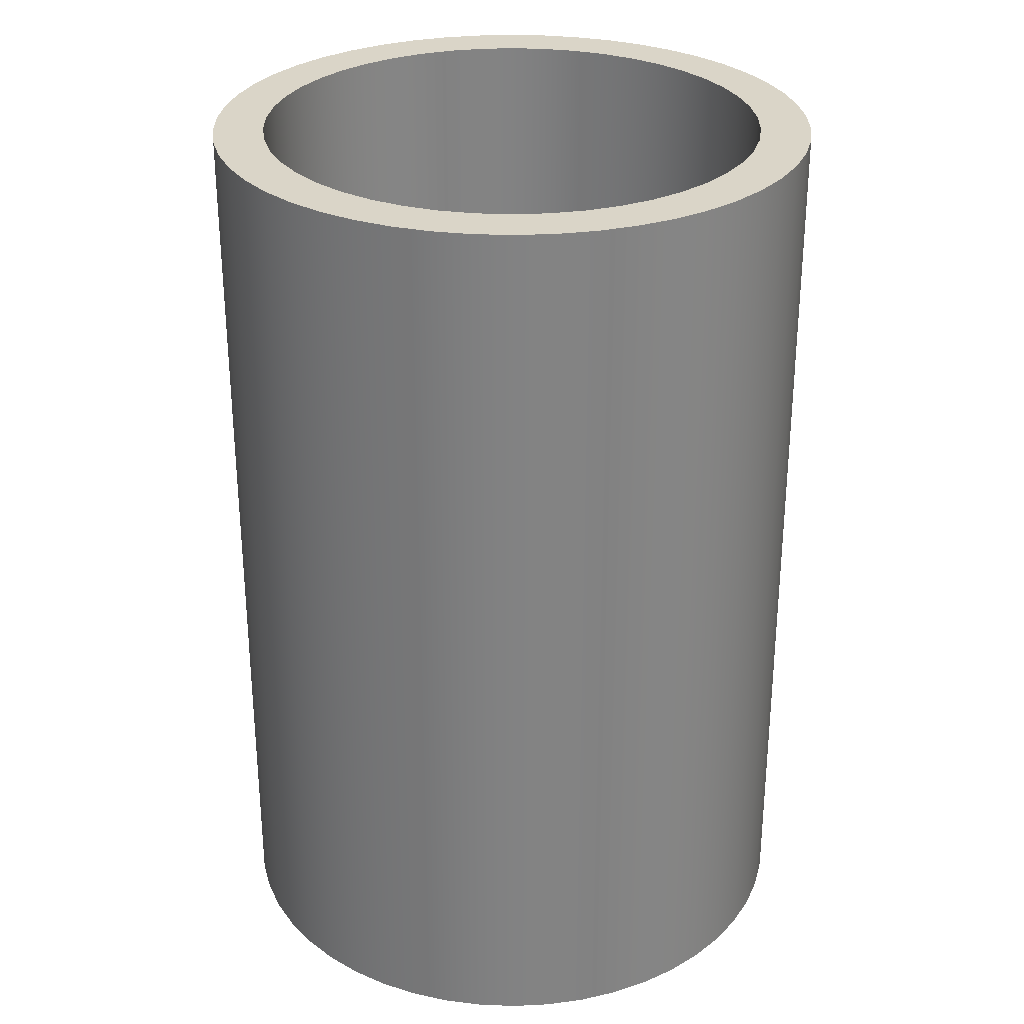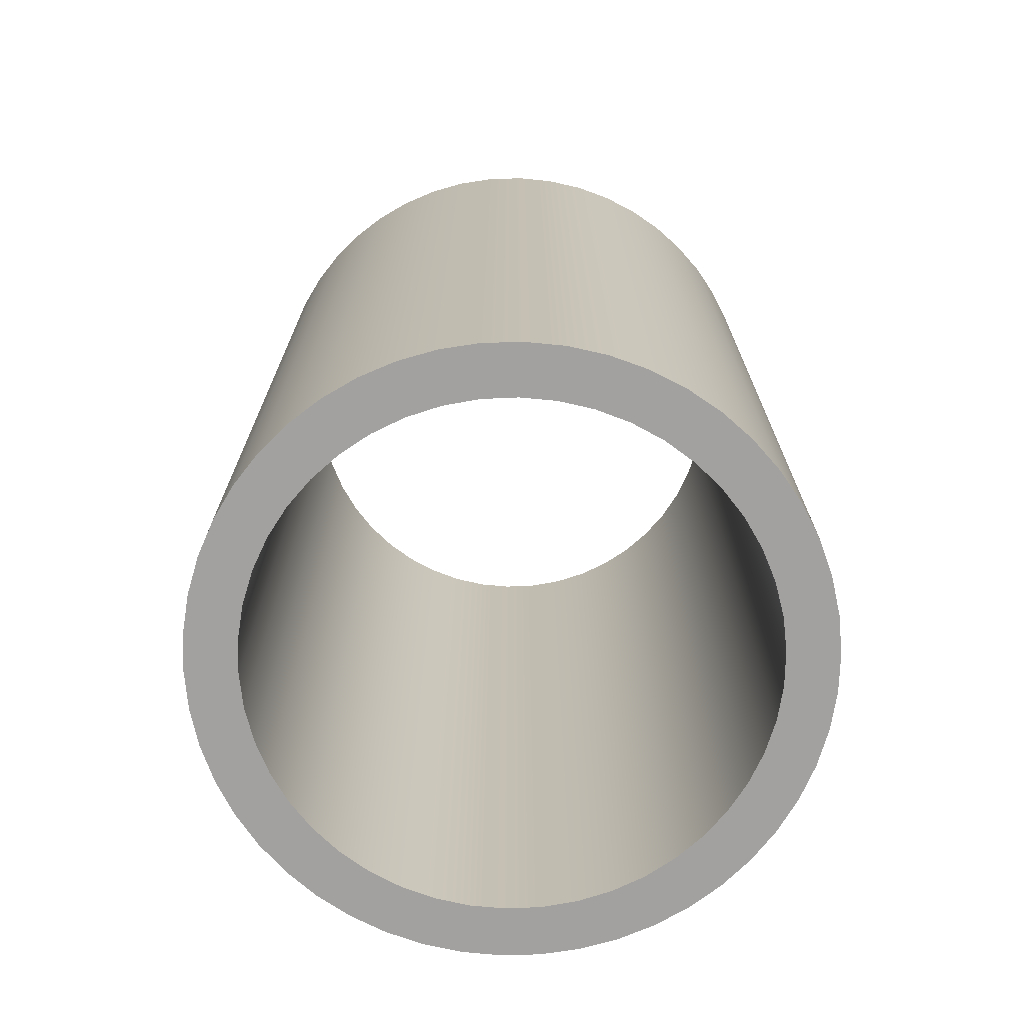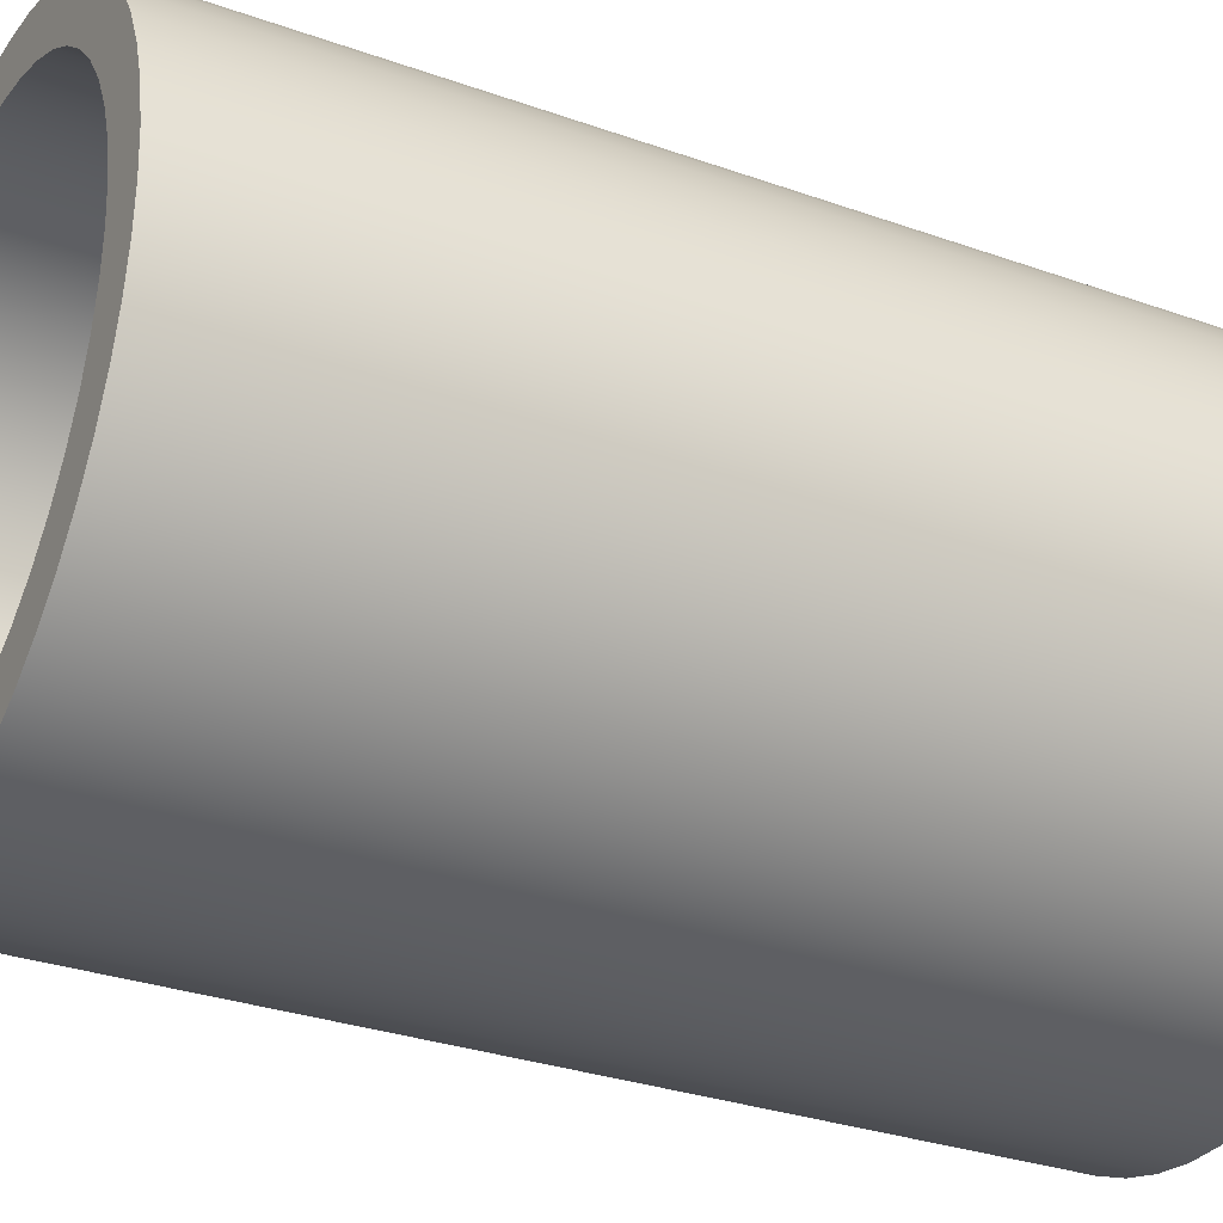
<metadata>
{"format":"obj","ext":"obj","renderer":"f3d","projection":"perspective","resolution":1024,"background":"white","views":[{"elev":29.3,"azim":-97.7,"up":"+Y"},{"elev":-72.2,"azim":-99.2,"up":"+Y"},{"elev":-30.0,"azim":-117.6,"up":"+Z"}]}
</metadata>
<code>
v -0.5 -0.9 6.123e-17
v -0.4953 -0.9 0.06808
v -0.4815 -0.9 0.1349
v -0.4586 -0.9 0.1992
v -0.4272 -0.9 0.2598
v -0.3879 -0.9 0.3155
v -0.3413 -0.9 0.3654
v -0.2883 -0.9 0.4085
v -0.23 -0.9 0.4439
v -0.1674 -0.9 0.4711
v -0.1017 -0.9 0.4895
v -0.03412 -0.9 0.4988
v 0.03412 -0.9 0.4988
v 0.1017 -0.9 0.4895
v 0.1674 -0.9 0.4711
v 0.23 -0.9 0.4439
v 0.2883 -0.9 0.4085
v 0.3413 -0.9 0.3654
v 0.3879 -0.9 0.3155
v 0.4272 -0.9 0.2598
v 0.4586 -0.9 0.1992
v 0.4815 -0.9 0.1349
v 0.4953 -0.9 0.06808
v 0.5 -0.9 0
v 0.4953 -0.9 -0.06808
v 0.4815 -0.9 -0.1349
v 0.4586 -0.9 -0.1992
v 0.4272 -0.9 -0.2598
v 0.3879 -0.9 -0.3155
v 0.3413 -0.9 -0.3654
v 0.2883 -0.9 -0.4085
v 0.23 -0.9 -0.4439
v 0.1674 -0.9 -0.4711
v 0.1017 -0.9 -0.4895
v 0.03412 -0.9 -0.4988
v -0.03412 -0.9 -0.4988
v -0.1017 -0.9 -0.4895
v -0.1674 -0.9 -0.4711
v -0.23 -0.9 -0.4439
v -0.2883 -0.9 -0.4085
v -0.3413 -0.9 -0.3654
v -0.3879 -0.9 -0.3155
v -0.4272 -0.9 -0.2598
v -0.4586 -0.9 -0.1992
v -0.4815 -0.9 -0.1349
v -0.4953 -0.9 -0.06808
v -0.6 -0.9 7.348e-17
v -0.5953 -0.9 -0.0752
v -0.5811 -0.9 -0.1492
v -0.5579 -0.9 -0.2209
v -0.5258 -0.9 -0.2891
v -0.4854 -0.9 -0.3527
v -0.4374 -0.9 -0.4107
v -0.3825 -0.9 -0.4623
v -0.3215 -0.9 -0.5066
v -0.2555 -0.9 -0.5429
v -0.1854 -0.9 -0.5706
v -0.1124 -0.9 -0.5894
v -0.03767 -0.9 -0.5988
v 0.03767 -0.9 -0.5988
v 0.1124 -0.9 -0.5894
v 0.1854 -0.9 -0.5706
v 0.2555 -0.9 -0.5429
v 0.3215 -0.9 -0.5066
v 0.3825 -0.9 -0.4623
v 0.4374 -0.9 -0.4107
v 0.4854 -0.9 -0.3527
v 0.5258 -0.9 -0.2891
v 0.5579 -0.9 -0.2209
v 0.5811 -0.9 -0.1492
v 0.5953 -0.9 -0.0752
v 0.6 -0.9 2.665e-16
v 0.5953 -0.9 0.0752
v 0.5811 -0.9 0.1492
v 0.5579 -0.9 0.2209
v 0.5258 -0.9 0.2891
v 0.4854 -0.9 0.3527
v 0.4374 -0.9 0.4107
v 0.3825 -0.9 0.4623
v 0.3215 -0.9 0.5066
v 0.2555 -0.9 0.5429
v 0.1854 -0.9 0.5706
v 0.1124 -0.9 0.5894
v 0.03767 -0.9 0.5988
v -0.03767 -0.9 0.5988
v -0.1124 -0.9 0.5894
v -0.1854 -0.9 0.5706
v -0.2555 -0.9 0.5429
v -0.3215 -0.9 0.5066
v -0.3825 -0.9 0.4623
v -0.4374 -0.9 0.4107
v -0.4854 -0.9 0.3527
v -0.5258 -0.9 0.2891
v -0.5579 -0.9 0.2209
v -0.5811 -0.9 0.1492
v -0.5953 -0.9 0.0752
v -0.5 -0.9 6.123e-17
v -0.4953 -0.9 -0.06808
v -0.4815 -0.9 -0.1349
v -0.4586 -0.9 -0.1992
v -0.4272 -0.9 -0.2598
v -0.3879 -0.9 -0.3155
v -0.3413 -0.9 -0.3654
v -0.2883 -0.9 -0.4085
v -0.23 -0.9 -0.4439
v -0.1674 -0.9 -0.4711
v -0.1017 -0.9 -0.4895
v -0.03412 -0.9 -0.4988
v 0.03412 -0.9 -0.4988
v 0.1017 -0.9 -0.4895
v 0.1674 -0.9 -0.4711
v 0.23 -0.9 -0.4439
v 0.2883 -0.9 -0.4085
v 0.3413 -0.9 -0.3654
v 0.3879 -0.9 -0.3155
v 0.4272 -0.9 -0.2598
v 0.4586 -0.9 -0.1992
v 0.4815 -0.9 -0.1349
v 0.4953 -0.9 -0.06808
v 0.5 -0.9 0
v 0.4953 -0.9 0.06808
v 0.4815 -0.9 0.1349
v 0.4586 -0.9 0.1992
v 0.4272 -0.9 0.2598
v 0.3879 -0.9 0.3155
v 0.3413 -0.9 0.3654
v 0.2883 -0.9 0.4085
v 0.23 -0.9 0.4439
v 0.1674 -0.9 0.4711
v 0.1017 -0.9 0.4895
v 0.03412 -0.9 0.4988
v -0.03412 -0.9 0.4988
v -0.1017 -0.9 0.4895
v -0.1674 -0.9 0.4711
v -0.23 -0.9 0.4439
v -0.2883 -0.9 0.4085
v -0.3413 -0.9 0.3654
v -0.3879 -0.9 0.3155
v -0.4272 -0.9 0.2598
v -0.4586 -0.9 0.1992
v -0.4815 -0.9 0.1349
v -0.4953 -0.9 0.06808
v -0.5 0.9 6.123e-17
v -0.4953 0.9 0.06808
v -0.4815 0.9 0.1349
v -0.4586 0.9 0.1992
v -0.4272 0.9 0.2598
v -0.3879 0.9 0.3155
v -0.3413 0.9 0.3654
v -0.2883 0.9 0.4085
v -0.23 0.9 0.4439
v -0.1674 0.9 0.4711
v -0.1017 0.9 0.4895
v -0.03412 0.9 0.4988
v 0.03412 0.9 0.4988
v 0.1017 0.9 0.4895
v 0.1674 0.9 0.4711
v 0.23 0.9 0.4439
v 0.2883 0.9 0.4085
v 0.3413 0.9 0.3654
v 0.3879 0.9 0.3155
v 0.4272 0.9 0.2598
v 0.4586 0.9 0.1992
v 0.4815 0.9 0.1349
v 0.4953 0.9 0.06808
v 0.5 0.9 0
v 0.4953 0.9 -0.06808
v 0.4815 0.9 -0.1349
v 0.4586 0.9 -0.1992
v 0.4272 0.9 -0.2598
v 0.3879 0.9 -0.3155
v 0.3413 0.9 -0.3654
v 0.2883 0.9 -0.4085
v 0.23 0.9 -0.4439
v 0.1674 0.9 -0.4711
v 0.1017 0.9 -0.4895
v 0.03412 0.9 -0.4988
v -0.03412 0.9 -0.4988
v -0.1017 0.9 -0.4895
v -0.1674 0.9 -0.4711
v -0.23 0.9 -0.4439
v -0.2883 0.9 -0.4085
v -0.3413 0.9 -0.3654
v -0.3879 0.9 -0.3155
v -0.4272 0.9 -0.2598
v -0.4586 0.9 -0.1992
v -0.4815 0.9 -0.1349
v -0.4953 0.9 -0.06808
v -0.5 0.9 6.123e-17
v -0.5 -0.9 6.123e-17
v -0.6 -0.9 7.348e-17
v -0.5953 -0.9 0.0752
v -0.5811 -0.9 0.1492
v -0.5579 -0.9 0.2209
v -0.5258 -0.9 0.2891
v -0.4854 -0.9 0.3527
v -0.4374 -0.9 0.4107
v -0.3825 -0.9 0.4623
v -0.3215 -0.9 0.5066
v -0.2555 -0.9 0.5429
v -0.1854 -0.9 0.5706
v -0.1124 -0.9 0.5894
v -0.03767 -0.9 0.5988
v 0.03767 -0.9 0.5988
v 0.1124 -0.9 0.5894
v 0.1854 -0.9 0.5706
v 0.2555 -0.9 0.5429
v 0.3215 -0.9 0.5066
v 0.3825 -0.9 0.4623
v 0.4374 -0.9 0.4107
v 0.4854 -0.9 0.3527
v 0.5258 -0.9 0.2891
v 0.5579 -0.9 0.2209
v 0.5811 -0.9 0.1492
v 0.5953 -0.9 0.0752
v 0.6 -0.9 2.665e-16
v 0.5953 -0.9 -0.0752
v 0.5811 -0.9 -0.1492
v 0.5579 -0.9 -0.2209
v 0.5258 -0.9 -0.2891
v 0.4854 -0.9 -0.3527
v 0.4374 -0.9 -0.4107
v 0.3825 -0.9 -0.4623
v 0.3215 -0.9 -0.5066
v 0.2555 -0.9 -0.5429
v 0.1854 -0.9 -0.5706
v 0.1124 -0.9 -0.5894
v 0.03767 -0.9 -0.5988
v -0.03767 -0.9 -0.5988
v -0.1124 -0.9 -0.5894
v -0.1854 -0.9 -0.5706
v -0.2555 -0.9 -0.5429
v -0.3215 -0.9 -0.5066
v -0.3825 -0.9 -0.4623
v -0.4374 -0.9 -0.4107
v -0.4854 -0.9 -0.3527
v -0.5258 -0.9 -0.2891
v -0.5579 -0.9 -0.2209
v -0.5811 -0.9 -0.1492
v -0.5953 -0.9 -0.0752
v -0.6 0.9 7.348e-17
v -0.5953 0.9 -0.0752
v -0.5811 0.9 -0.1492
v -0.5579 0.9 -0.2209
v -0.5258 0.9 -0.2891
v -0.4854 0.9 -0.3527
v -0.4374 0.9 -0.4107
v -0.3825 0.9 -0.4623
v -0.3215 0.9 -0.5066
v -0.2555 0.9 -0.5429
v -0.1854 0.9 -0.5706
v -0.1124 0.9 -0.5894
v -0.03767 0.9 -0.5988
v 0.03767 0.9 -0.5988
v 0.1124 0.9 -0.5894
v 0.1854 0.9 -0.5706
v 0.2555 0.9 -0.5429
v 0.3215 0.9 -0.5066
v 0.3825 0.9 -0.4623
v 0.4374 0.9 -0.4107
v 0.4854 0.9 -0.3527
v 0.5258 0.9 -0.2891
v 0.5579 0.9 -0.2209
v 0.5811 0.9 -0.1492
v 0.5953 0.9 -0.0752
v 0.6 0.9 -2.665e-16
v 0.5953 0.9 0.0752
v 0.5811 0.9 0.1492
v 0.5579 0.9 0.2209
v 0.5258 0.9 0.2891
v 0.4854 0.9 0.3527
v 0.4374 0.9 0.4107
v 0.3825 0.9 0.4623
v 0.3215 0.9 0.5066
v 0.2555 0.9 0.5429
v 0.1854 0.9 0.5706
v 0.1124 0.9 0.5894
v 0.03767 0.9 0.5988
v -0.03767 0.9 0.5988
v -0.1124 0.9 0.5894
v -0.1854 0.9 0.5706
v -0.2555 0.9 0.5429
v -0.3215 0.9 0.5066
v -0.3825 0.9 0.4623
v -0.4374 0.9 0.4107
v -0.4854 0.9 0.3527
v -0.5258 0.9 0.2891
v -0.5579 0.9 0.2209
v -0.5811 0.9 0.1492
v -0.5953 0.9 0.0752
v -0.6 -0.9 7.348e-17
v -0.6 0.9 7.348e-17
v -0.5 0.9 6.123e-17
v -0.4953 0.9 -0.06808
v -0.4815 0.9 -0.1349
v -0.4586 0.9 -0.1992
v -0.4272 0.9 -0.2598
v -0.3879 0.9 -0.3155
v -0.3413 0.9 -0.3654
v -0.2883 0.9 -0.4085
v -0.23 0.9 -0.4439
v -0.1674 0.9 -0.4711
v -0.1017 0.9 -0.4895
v -0.03412 0.9 -0.4988
v 0.03412 0.9 -0.4988
v 0.1017 0.9 -0.4895
v 0.1674 0.9 -0.4711
v 0.23 0.9 -0.4439
v 0.2883 0.9 -0.4085
v 0.3413 0.9 -0.3654
v 0.3879 0.9 -0.3155
v 0.4272 0.9 -0.2598
v 0.4586 0.9 -0.1992
v 0.4815 0.9 -0.1349
v 0.4953 0.9 -0.06808
v 0.5 0.9 0
v 0.4953 0.9 0.06808
v 0.4815 0.9 0.1349
v 0.4586 0.9 0.1992
v 0.4272 0.9 0.2598
v 0.3879 0.9 0.3155
v 0.3413 0.9 0.3654
v 0.2883 0.9 0.4085
v 0.23 0.9 0.4439
v 0.1674 0.9 0.4711
v 0.1017 0.9 0.4895
v 0.03412 0.9 0.4988
v -0.03412 0.9 0.4988
v -0.1017 0.9 0.4895
v -0.1674 0.9 0.4711
v -0.23 0.9 0.4439
v -0.2883 0.9 0.4085
v -0.3413 0.9 0.3654
v -0.3879 0.9 0.3155
v -0.4272 0.9 0.2598
v -0.4586 0.9 0.1992
v -0.4815 0.9 0.1349
v -0.4953 0.9 0.06808
v -0.6 0.9 7.348e-17
v -0.5953 0.9 0.0752
v -0.5811 0.9 0.1492
v -0.5579 0.9 0.2209
v -0.5258 0.9 0.2891
v -0.4854 0.9 0.3527
v -0.4374 0.9 0.4107
v -0.3825 0.9 0.4623
v -0.3215 0.9 0.5066
v -0.2555 0.9 0.5429
v -0.1854 0.9 0.5706
v -0.1124 0.9 0.5894
v -0.03767 0.9 0.5988
v 0.03767 0.9 0.5988
v 0.1124 0.9 0.5894
v 0.1854 0.9 0.5706
v 0.2555 0.9 0.5429
v 0.3215 0.9 0.5066
v 0.3825 0.9 0.4623
v 0.4374 0.9 0.4107
v 0.4854 0.9 0.3527
v 0.5258 0.9 0.2891
v 0.5579 0.9 0.2209
v 0.5811 0.9 0.1492
v 0.5953 0.9 0.0752
v 0.6 0.9 -2.665e-16
v 0.5953 0.9 -0.0752
v 0.5811 0.9 -0.1492
v 0.5579 0.9 -0.2209
v 0.5258 0.9 -0.2891
v 0.4854 0.9 -0.3527
v 0.4374 0.9 -0.4107
v 0.3825 0.9 -0.4623
v 0.3215 0.9 -0.5066
v 0.2555 0.9 -0.5429
v 0.1854 0.9 -0.5706
v 0.1124 0.9 -0.5894
v 0.03767 0.9 -0.5988
v -0.03767 0.9 -0.5988
v -0.1124 0.9 -0.5894
v -0.1854 0.9 -0.5706
v -0.2555 0.9 -0.5429
v -0.3215 0.9 -0.5066
v -0.3825 0.9 -0.4623
v -0.4374 0.9 -0.4107
v -0.4854 0.9 -0.3527
v -0.5258 0.9 -0.2891
v -0.5579 0.9 -0.2209
v -0.5811 0.9 -0.1492
v -0.5953 0.9 -0.0752
g 8a9c3e58-e355-11ea-ac8f-54bf646e7e1f
f 2 96 1
f 1 96 47
f 1 47 48
f 96 2 95
f 95 2 3
f 95 3 94
f 94 3 4
f 94 4 93
f 93 4 5
f 93 5 92
f 92 5 6
f 92 6 91
f 91 6 7
f 91 7 90
f 90 7 8
f 90 8 89
f 89 8 9
f 89 9 88
f 88 9 10
f 88 10 87
f 87 10 11
f 87 11 86
f 86 11 12
f 86 12 85
f 85 12 13
f 85 13 84
f 84 13 83
f 83 13 14
f 83 14 82
f 82 14 15
f 82 15 81
f 81 15 16
f 81 16 80
f 80 16 17
f 80 17 79
f 79 17 18
f 79 18 78
f 78 18 19
f 78 19 77
f 77 19 20
f 77 20 76
f 76 20 21
f 76 21 75
f 75 21 22
f 75 22 74
f 74 22 23
f 74 23 73
f 73 23 24
f 73 24 72
f 72 24 71
f 71 24 25
f 71 25 70
f 70 25 26
f 70 26 69
f 69 26 27
f 69 27 68
f 68 27 28
f 68 28 67
f 67 28 29
f 67 29 66
f 66 29 30
f 66 30 65
f 65 30 31
f 65 31 64
f 64 31 32
f 64 32 63
f 63 32 33
f 63 33 62
f 62 33 34
f 62 34 61
f 61 34 35
f 61 35 60
f 60 35 36
f 60 36 59
f 59 36 58
f 58 36 37
f 58 37 57
f 57 37 38
f 57 38 56
f 56 38 39
f 56 39 55
f 55 39 40
f 55 40 54
f 54 40 41
f 54 41 53
f 53 41 42
f 53 42 52
f 52 42 43
f 52 43 51
f 51 43 44
f 51 44 50
f 50 44 45
f 50 45 49
f 49 45 46
f 49 46 48
f 48 46 1
g 8a9cb380-e355-11ea-9ec2-54bf646e7e1f
f 98 188 97
f 97 188 189
f 190 143 142
f 142 143 144
f 142 144 141
f 141 144 145
f 141 145 140
f 140 145 146
f 140 146 139
f 139 146 147
f 139 147 138
f 138 147 148
f 138 148 137
f 137 148 149
f 137 149 136
f 136 149 150
f 136 150 135
f 135 150 151
f 135 151 134
f 134 151 152
f 134 152 133
f 133 152 153
f 133 153 132
f 132 153 154
f 132 154 131
f 131 154 155
f 131 155 130
f 130 155 156
f 130 156 129
f 129 156 157
f 129 157 128
f 128 157 158
f 128 158 127
f 127 158 159
f 127 159 126
f 126 159 160
f 126 160 125
f 125 160 161
f 125 161 124
f 124 161 162
f 124 162 123
f 123 162 163
f 123 163 122
f 122 163 164
f 122 164 121
f 121 164 165
f 121 165 120
f 120 165 166
f 120 166 119
f 119 166 167
f 119 167 118
f 118 167 168
f 118 168 117
f 117 168 169
f 117 169 116
f 116 169 170
f 116 170 115
f 115 170 171
f 115 171 114
f 114 171 172
f 114 172 113
f 113 172 173
f 113 173 112
f 112 173 174
f 112 174 111
f 111 174 175
f 111 175 110
f 110 175 176
f 110 176 109
f 109 176 177
f 109 177 108
f 108 177 178
f 108 178 107
f 107 178 179
f 107 179 106
f 106 179 180
f 106 180 105
f 105 180 181
f 105 181 104
f 104 181 182
f 104 182 103
f 103 182 183
f 103 183 102
f 102 183 184
f 102 184 101
f 101 184 185
f 101 185 100
f 100 185 186
f 100 186 99
f 99 186 187
f 99 187 98
f 98 187 188
g 8a9d28ae-e355-11ea-943b-54bf646e7e1f
f 192 290 191
f 191 290 292
f 291 241 240
f 240 241 242
f 240 242 239
f 239 242 243
f 239 243 238
f 238 243 244
f 238 244 237
f 237 244 245
f 237 245 236
f 236 245 246
f 236 246 235
f 235 246 247
f 235 247 234
f 234 247 248
f 234 248 233
f 233 248 249
f 233 249 232
f 232 249 250
f 232 250 231
f 231 250 251
f 231 251 230
f 230 251 252
f 230 252 229
f 229 252 253
f 229 253 228
f 228 253 254
f 228 254 227
f 227 254 255
f 227 255 226
f 226 255 256
f 226 256 225
f 225 256 257
f 225 257 224
f 224 257 258
f 224 258 223
f 223 258 259
f 223 259 222
f 222 259 260
f 222 260 221
f 221 260 261
f 221 261 220
f 220 261 262
f 220 262 219
f 219 262 263
f 219 263 218
f 218 263 264
f 218 264 217
f 217 264 265
f 217 265 216
f 216 265 266
f 216 266 215
f 215 266 267
f 215 267 214
f 214 267 268
f 214 268 213
f 213 268 269
f 213 269 212
f 212 269 270
f 212 270 211
f 211 270 271
f 211 271 210
f 210 271 272
f 210 272 209
f 209 272 273
f 209 273 208
f 208 273 274
f 208 274 207
f 207 274 275
f 207 275 206
f 206 275 276
f 206 276 205
f 205 276 277
f 205 277 204
f 204 277 278
f 204 278 203
f 203 278 279
f 203 279 202
f 202 279 280
f 202 280 201
f 201 280 281
f 201 281 200
f 200 281 282
f 200 282 199
f 199 282 283
f 199 283 198
f 198 283 284
f 198 284 197
f 197 284 285
f 197 285 196
f 196 285 286
f 196 286 195
f 195 286 287
f 195 287 194
f 194 287 288
f 194 288 193
f 193 288 289
f 193 289 192
f 192 289 290
g 8a9d9dc2-e355-11ea-823b-54bf646e7e1f
f 294 388 293
f 293 388 339
f 293 339 340
f 388 294 387
f 387 294 295
f 387 295 386
f 386 295 296
f 386 296 385
f 385 296 297
f 385 297 384
f 384 297 298
f 384 298 383
f 383 298 299
f 383 299 382
f 382 299 300
f 382 300 381
f 381 300 301
f 381 301 380
f 380 301 302
f 380 302 379
f 379 302 303
f 379 303 378
f 378 303 304
f 378 304 377
f 377 304 305
f 377 305 376
f 376 305 375
f 375 305 306
f 375 306 374
f 374 306 307
f 374 307 373
f 373 307 308
f 373 308 372
f 372 308 309
f 372 309 371
f 371 309 310
f 371 310 370
f 370 310 311
f 370 311 369
f 369 311 312
f 369 312 368
f 368 312 313
f 368 313 367
f 367 313 314
f 367 314 366
f 366 314 315
f 366 315 365
f 365 315 316
f 365 316 364
f 364 316 363
f 363 316 317
f 363 317 362
f 362 317 318
f 362 318 361
f 361 318 319
f 361 319 360
f 360 319 320
f 360 320 359
f 359 320 321
f 359 321 358
f 358 321 322
f 358 322 357
f 357 322 323
f 357 323 356
f 356 323 324
f 356 324 355
f 355 324 325
f 355 325 354
f 354 325 326
f 354 326 353
f 353 326 327
f 353 327 352
f 352 327 328
f 352 328 351
f 351 328 350
f 350 328 329
f 350 329 349
f 349 329 330
f 349 330 348
f 348 330 331
f 348 331 347
f 347 331 332
f 347 332 346
f 346 332 333
f 346 333 345
f 345 333 334
f 345 334 344
f 344 334 335
f 344 335 343
f 343 335 336
f 343 336 342
f 342 336 337
f 342 337 341
f 341 337 338
f 341 338 340
f 340 338 293

</code>
